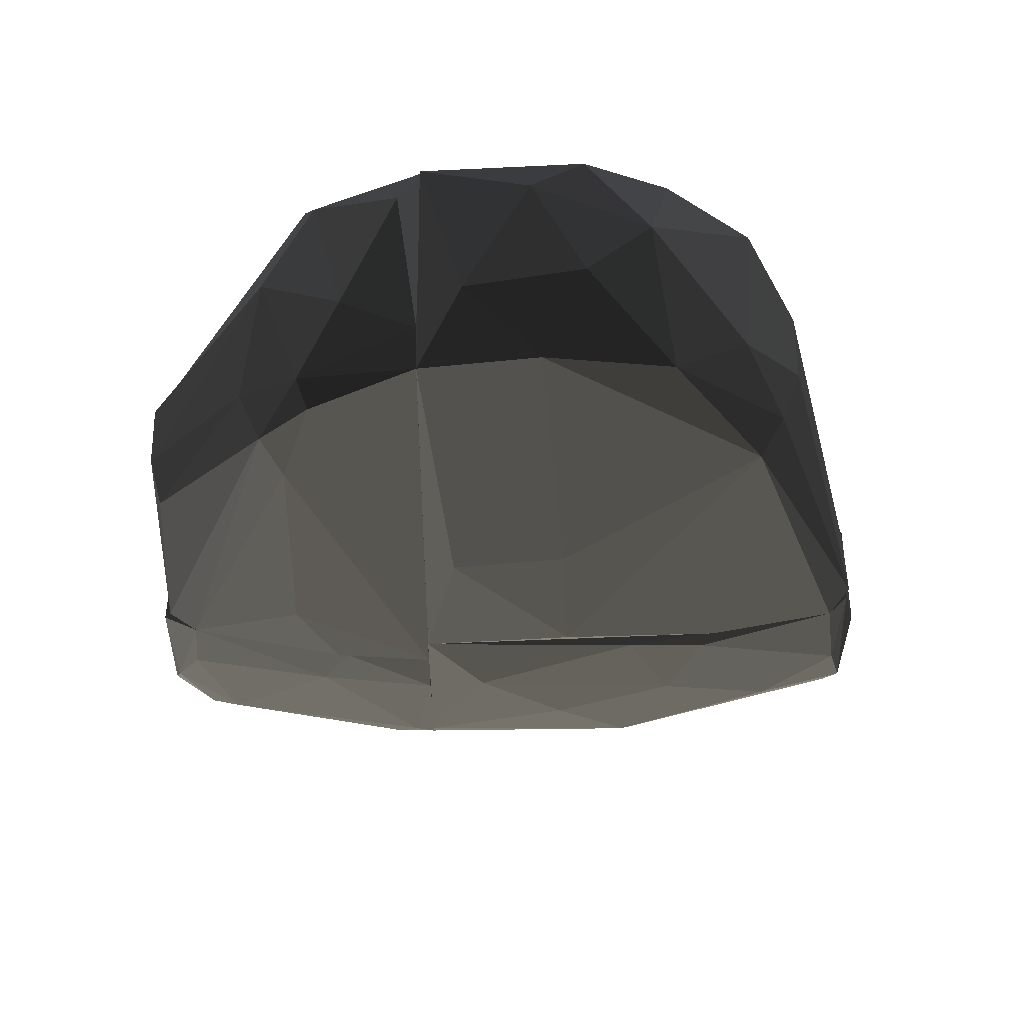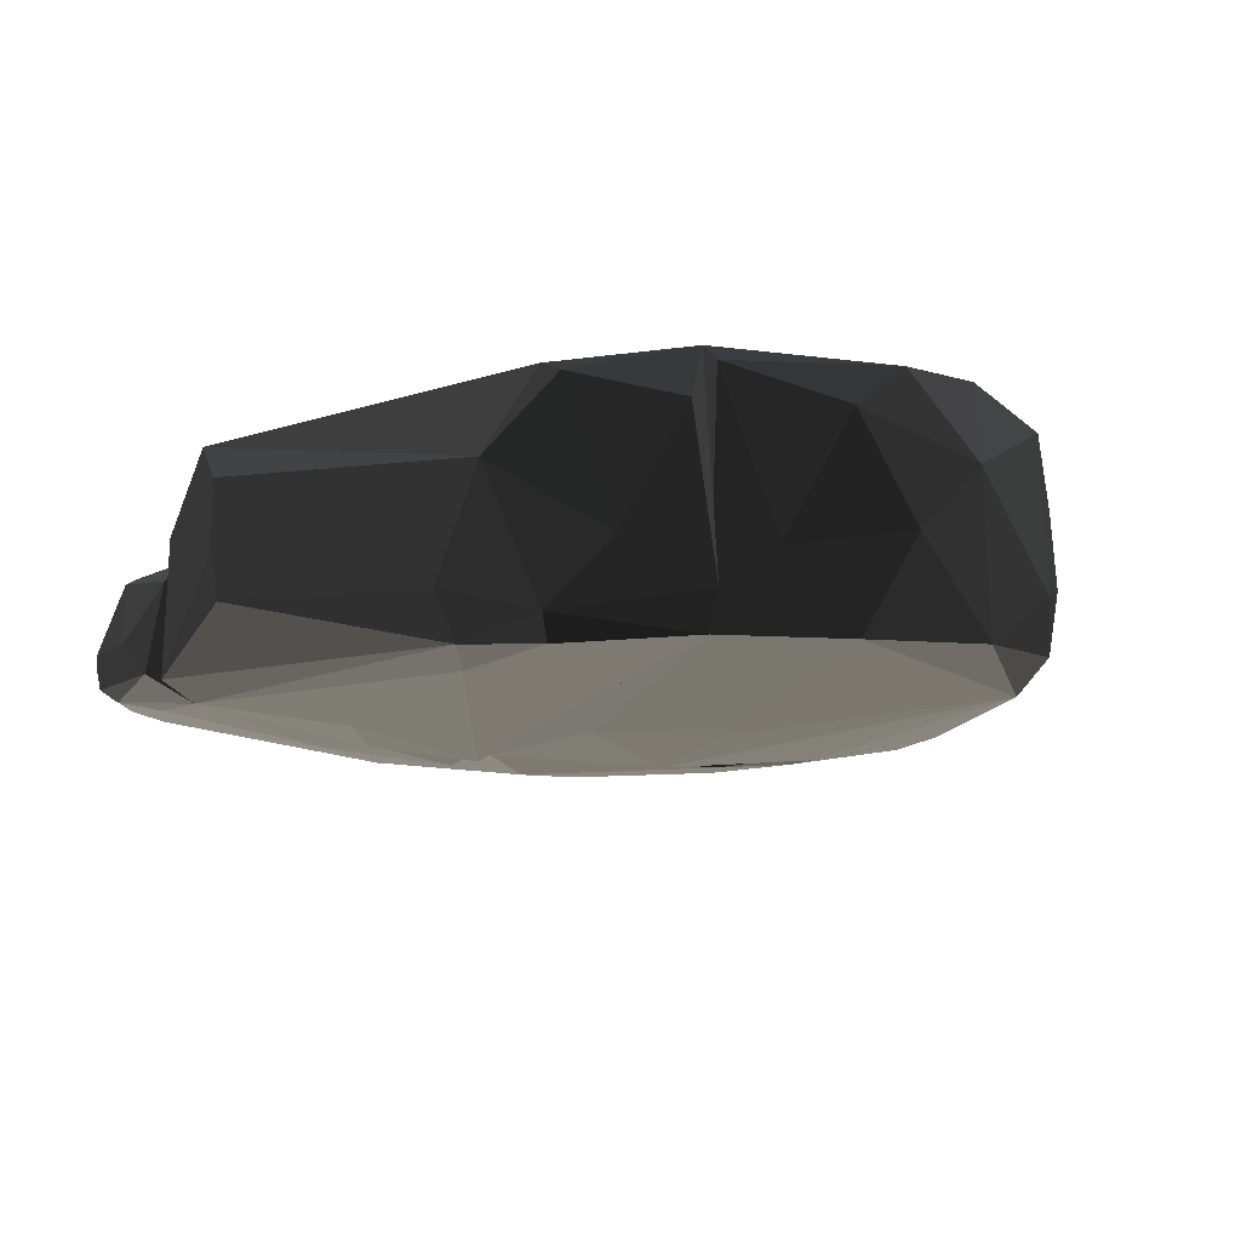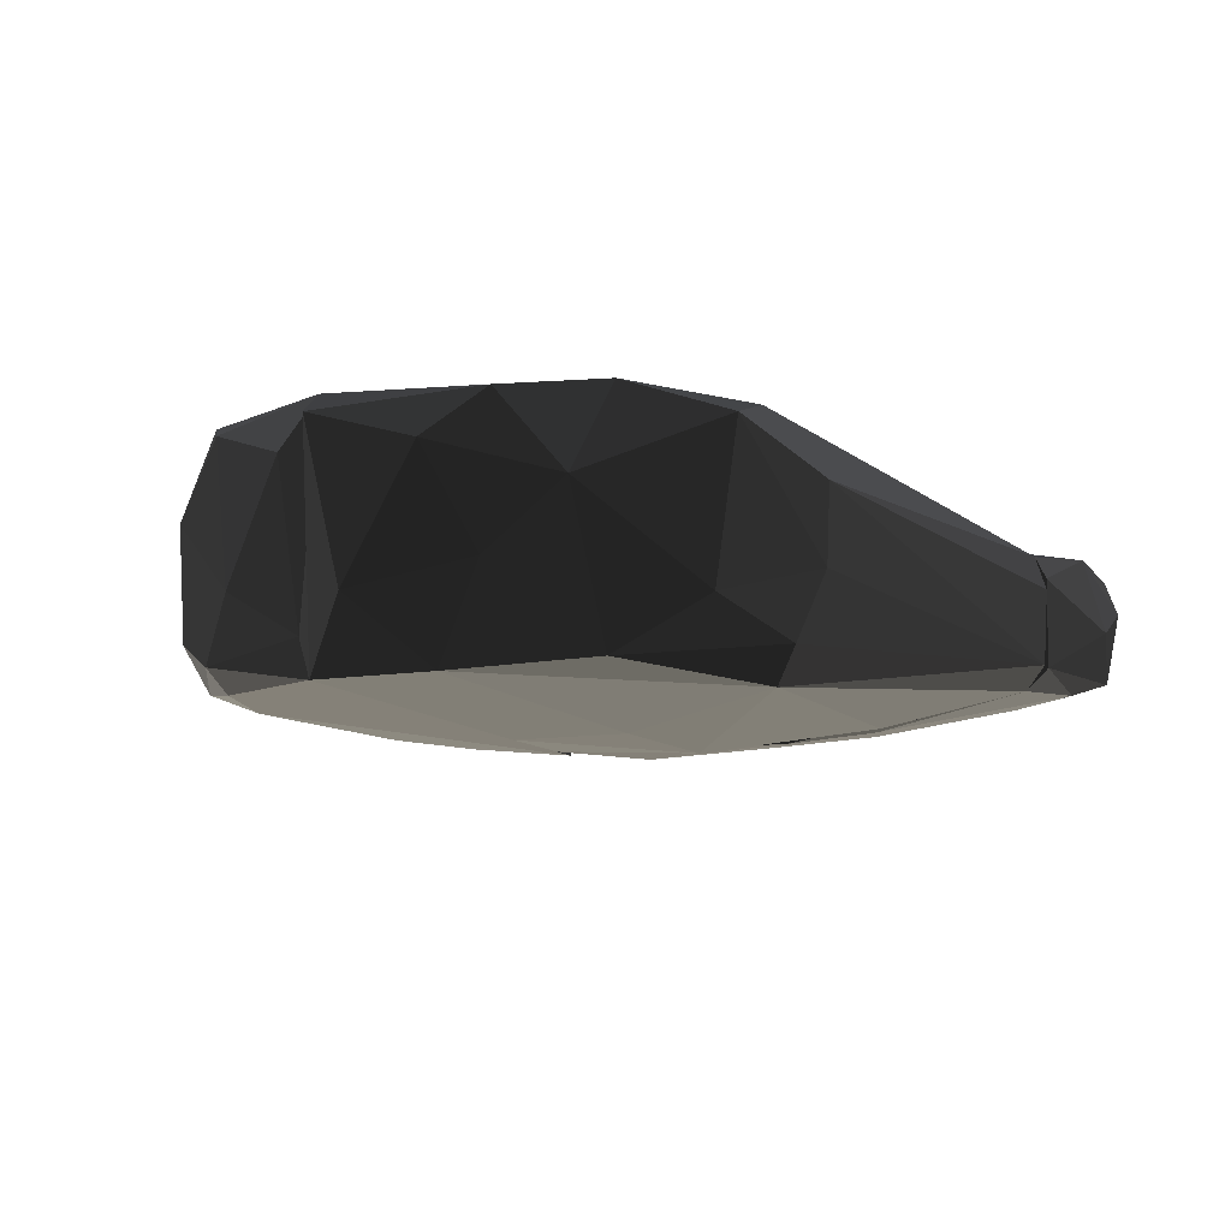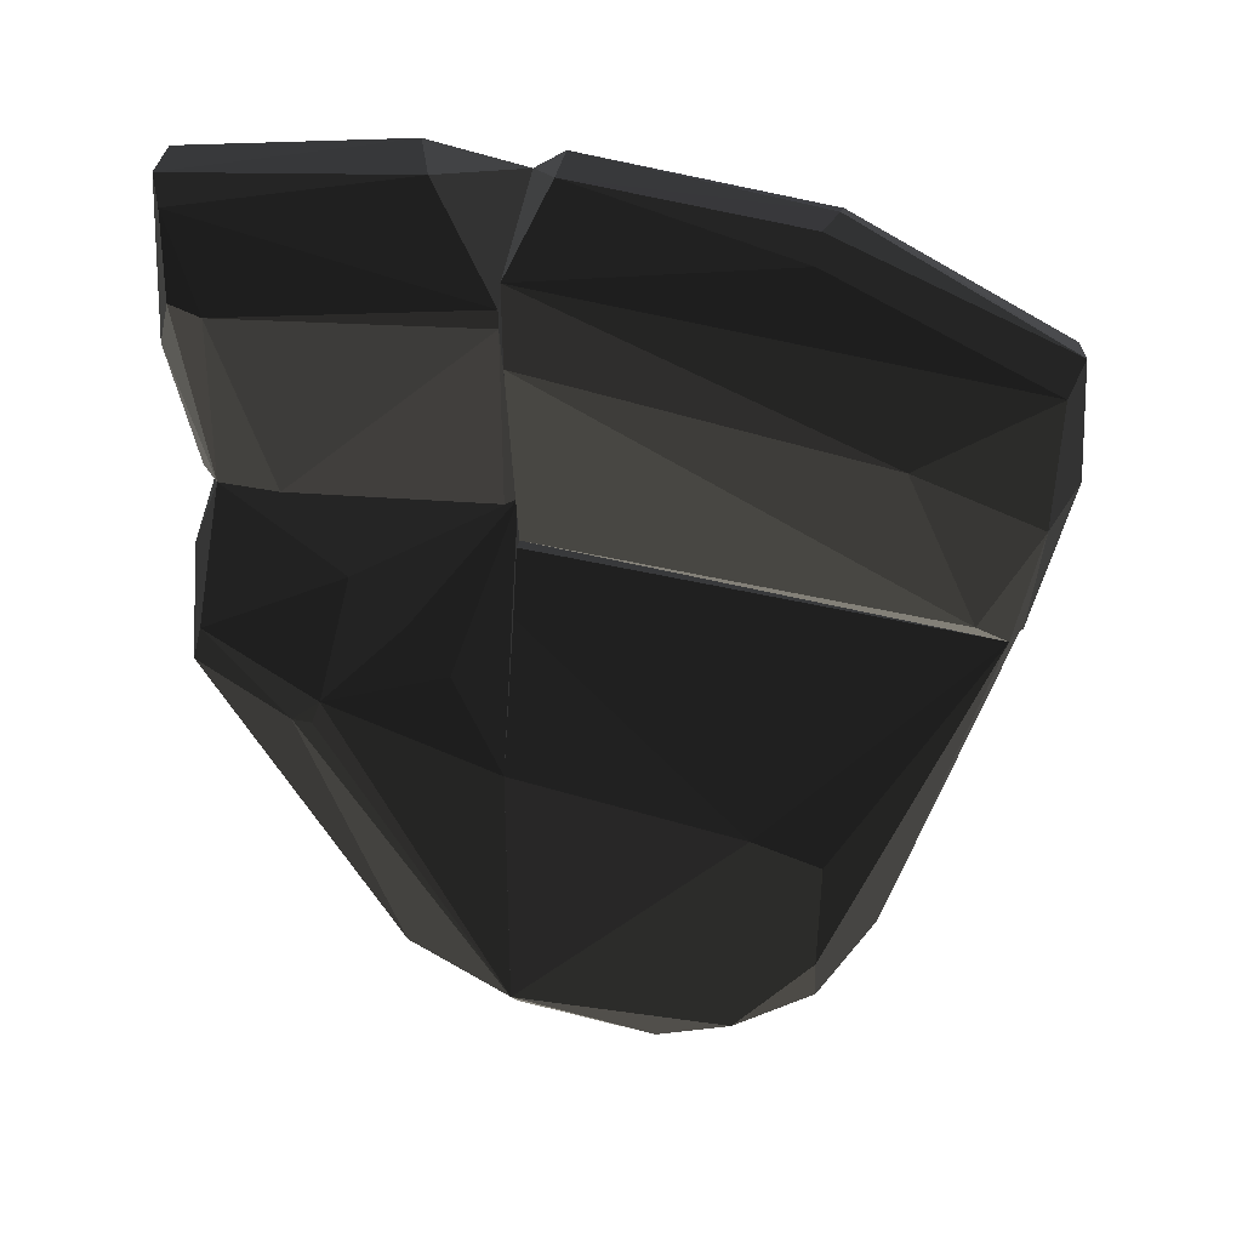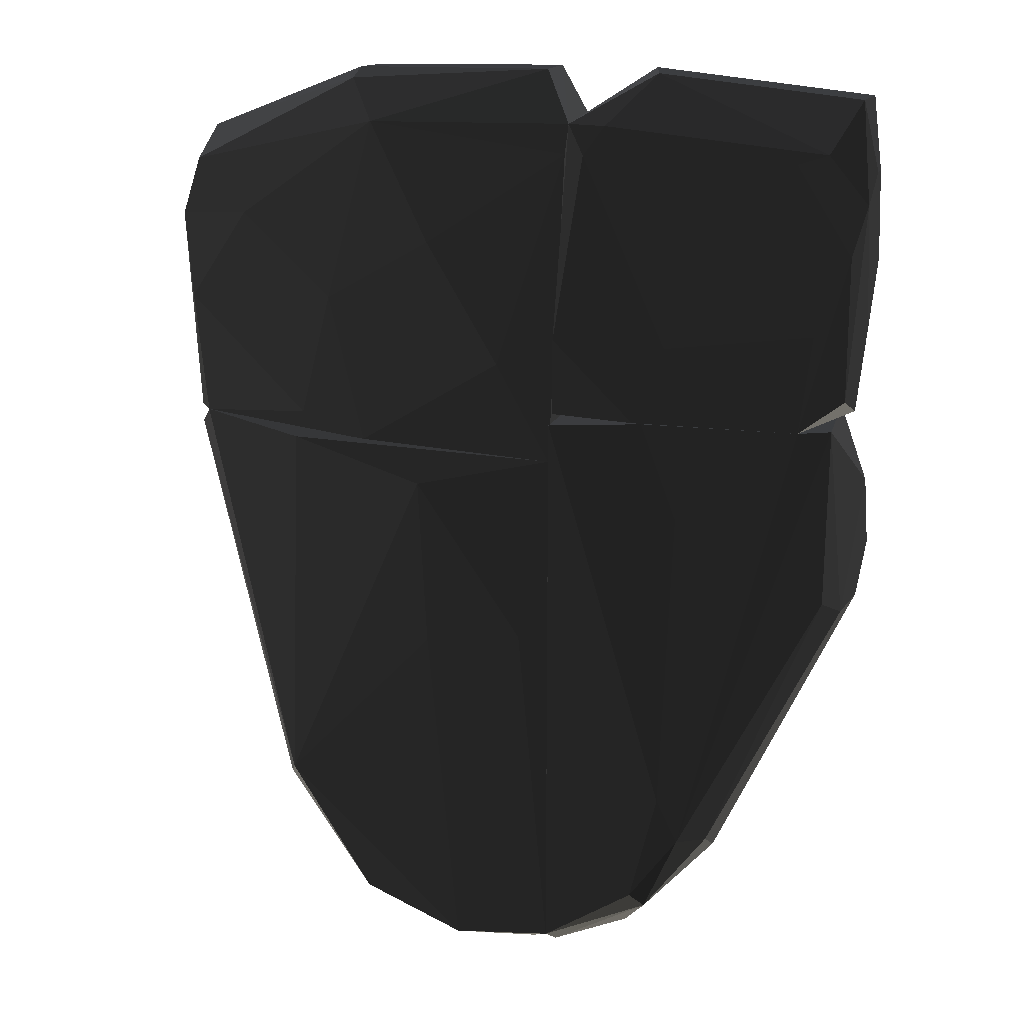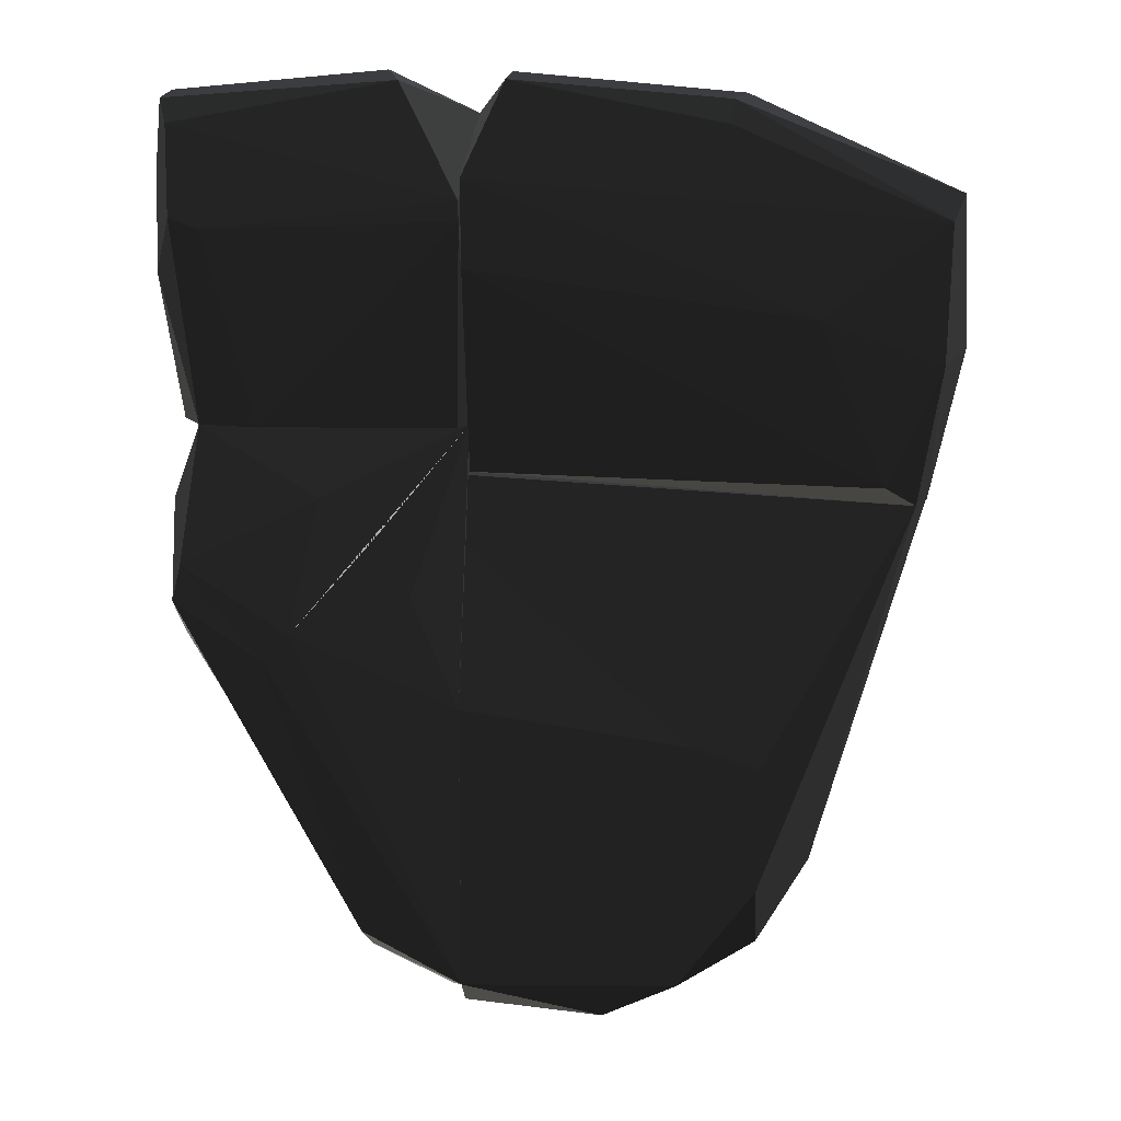
<metadata>
{"format":"obj","ext":"obj","renderer":"f3d","projection":"perspective","resolution":1024,"background":"white","views":[{"elev":-28.8,"azim":-0.7,"up":"+Z"},{"elev":-12.1,"azim":-18.9,"up":"+Z"},{"elev":-8.5,"azim":18.0,"up":"+Z"},{"elev":43.6,"azim":13.3,"up":"+Y"},{"elev":17.9,"azim":-156.3,"up":"+Y"},{"elev":22.1,"azim":8.8,"up":"+Y"}]}
</metadata>
<code>
o palm_new_vhacd_palm_new_hull_2
v -27.37 32.53 -11.59
v -32.16 16.96 14.7
v -34.55 16.96 14.7
v -10.6 -30.94 -9.19
v -10.6 44.52 2.789
v -45.34 44.52 -5.596
v -10.6 -27.35 13.57
v -30.96 -12.98 -6.795
v -10.6 43.32 -12.79
v -45.34 24.15 14.71
v -22.59 -23.75 11.17
v -22.59 -20.16 -12.79
v -42.94 44.52 7.576
v -16.33 25.35 12.17
v -45.34 18.16 2.789
v -30.96 20.56 14.7
v -28.57 -18.96 3.985
v -10.6 -28.55 -12.79
v -27.37 37.33 11.44
v -28.57 -11.78 -11.59
v -18.99 -28.55 -4.4
v -41.74 44.52 -7.991
v -10.6 10.98 12.37
v -44.14 28.94 14.57
v -13 -30.94 7.576
v -44.14 20.56 -2.005
v -26.18 -5.787 -12.79
v -46.54 34.93 7.576
v -45.34 18.16 9.971
v -23.78 -21.36 12.37
v -23.78 -22.56 -10.39
v -22.59 44.52 -11.59
v -20.78 32.54 12.66
v -10.6 44.52 -11.59
v -47.73 75.66 1.587
v -47.73 75.66 2.786
v -10.6 80.45 -6.796
v -10.6 70.86 7.575
v -42.94 44.52 7.575
v -41.74 44.52 -7.992
v -44.14 81.64 9.972
v -11.8 44.52 3.982
v -42.94 78.05 -3.2
v -17.79 86.44 5.18
v -24.98 54.11 -10.39
v -45.33 84.04 2.786
v -40.54 69.67 11.17
v -46.53 48.12 -4.396
v -46.53 63.69 8.774
v -20.19 86.44 -0.8031
v -35.75 44.52 7.575
v -13 76.85 -7.992
v -46.53 66.07 -4.396
v -10.6 73.26 7.575
v -10.6 54.11 -11.59
v -45.33 44.52 5.18
v -47.73 56.5 0.3887
v -21.38 44.52 -11.59
v -45.33 84.04 7.575
v -10.6 44.52 2.786
v -39.35 76.85 -4.396
v -42.94 56.5 -6.796
v -47.73 72.06 -2.002
v -15.4 80.45 -6.796
v -44.14 70.86 11.17
v 7.368 64.87 -10.39
v 44.49 38.53 3.982
v 44.49 38.53 -5.597
v -10.6 38.53 2.786
v 20.54 82.84 6.375
v 45.69 72.06 -2.005
v -5.811 86.44 -2.005
v -10.6 38.53 -12.79
v -10.6 75.65 6.375
v 45.69 56.5 8.775
v 25.33 40.93 -11.59
v -10.6 80.45 -6.796
v 45.69 73.26 8.775
v 16.95 79.25 -6.796
v 39.7 40.93 7.576
v 21.74 85.23 0.3882
v 46.89 64.87 -4.4
v -10.6 64.87 6.375
v -5.811 86.44 2.786
v -3.415 50.51 -12.79
v 48.09 56.5 0.3882
v 46.89 75.65 5.179
v 31.31 61.29 8.775
v 36.11 66.07 -6.796
v 42.09 38.53 -7.992
v 15.75 38.53 -12.79
v 44.49 54.11 -6.796
v 21.74 56.5 -10.39
v -10.6 76.85 -7.992
v 21.74 84.04 -2.005
v 20.54 85.23 3.982
v 43.3 38.53 6.375
v 14.56 -30.94 3.982
v -10.6 38.53 -12.78
v -10.6 38.53 3.982
v 44.5 38.53 2.782
v 27.72 -10.57 -12.78
v -10.6 -28.54 -12.78
v -10.6 -27.34 13.57
v 26.53 -10.57 13.57
v 42.1 38.53 -7.994
v 18.14 8.582 13.57
v 32.51 -10.57 -2.002
v -10.6 30.14 6.282
v 7.366 33.72 -13.98
v 43.29 38.53 6.377
v 16.95 -27.34 -11.59
v 26.53 -18.95 11.17
v -5.803 -33.34 -5.596
v 7.366 -30.94 12.37
v -10.6 10.97 12.37
v 44.5 36.13 -5.596
v 25.32 -22.55 -5.596
v 26.53 37.32 -11.59
v 32.51 -9.378 6.377
v -7.005 14.57 -13.98
v 2.578 -30.94 -12.78
v -10.6 -30.94 11.17
v 7.366 -33.34 -3.202
v 30.11 -12.97 -9.188
v 26.53 6.183 13.57
v 1.38 -33.34 7.577
v 16.95 -24.95 13.57
v 6.175 12.17 -13.98
f 22 1 32
f 3 2 7
f 5 4 7
f 4 5 9
f 6 5 13
f 2 3 16
f 7 2 16
f 5 14 16 33
f 8 15 17
f 4 9 18
f 9 12 18
f 13 5 19
f 5 33 16 19
f 17 11 21
f 5 6 22
f 6 20 22
f 5 7 23
f 14 5 23
f 7 16 23
f 16 14 23
f 3 10 24
f 16 3 24
f 13 19 24
f 19 16 24
f 7 4 25
f 11 7 25
f 4 21 25
f 21 11 25
f 6 15 26
f 15 8 26
f 20 6 26
f 8 20 26
f 9 1 27
f 12 9 27
f 20 12 27
f 1 22 27
f 22 20 27
f 6 13 28
f 15 6 28
f 24 10 28
f 13 24 28
f 10 17 29
f 17 15 29
f 15 28 29
f 28 10 29
f 3 7 30
f 10 3 30
f 7 11 30
f 17 10 30
f 11 17 30
f 8 17 31
f 4 18 31
f 18 12 31
f 12 20 31
f 20 8 31
f 21 4 31
f 17 21 31
f 1 9 32
f 9 5 32
f 5 22 32
f 39 49 65
f 37 34 38
f 39 34 40
f 34 39 42
f 36 35 46
f 37 44 50
f 46 43 50
f 38 42 51
f 42 39 51
f 47 38 51
f 39 47 51
f 48 40 53
f 37 38 54
f 41 44 54
f 44 37 54
f 38 47 54
f 47 41 54
f 34 37 55
f 37 52 55
f 52 45 55
f 39 40 56
f 40 48 56
f 49 39 56
f 49 56 57
f 35 36 57
f 36 49 57
f 56 48 57
f 40 34 58
f 45 40 58
f 34 55 58
f 55 45 58
f 44 41 59
f 36 46 59
f 49 36 59
f 41 49 59
f 50 44 59
f 46 50 59
f 38 34 60
f 34 42 60
f 42 38 60
f 45 52 61
f 43 53 61
f 61 53 62
f 40 45 62
f 53 40 62
f 45 61 62
f 46 35 63
f 43 46 63
f 53 43 63
f 48 53 63
f 35 57 63
f 57 48 63
f 37 50 64
f 50 43 64
f 52 37 64
f 43 61 64
f 61 52 64
f 41 47 65
f 47 39 65
f 49 41 65
f 80 75 97
f 67 68 69
f 69 68 73
f 69 73 74
f 74 73 77
f 74 70 78
f 72 77 79
f 69 74 83
f 80 69 83
f 70 74 84
f 77 72 84
f 74 77 84
f 72 81 84
f 68 67 86
f 67 75 86
f 82 68 86
f 82 86 87
f 75 78 87
f 71 82 87
f 86 75 87
f 74 78 88
f 78 75 88
f 75 80 88
f 83 74 88
f 80 83 88
f 71 79 89
f 82 71 89
f 73 68 90
f 90 76 91
f 85 73 91
f 73 90 91
f 68 82 92
f 82 89 92
f 90 68 92
f 76 90 92
f 79 66 93
f 66 85 93
f 89 79 93
f 91 76 93
f 85 91 93
f 76 92 93
f 92 89 93
f 77 73 94
f 66 79 94
f 79 77 94
f 85 66 94
f 73 85 94
f 79 71 95
f 72 79 95
f 81 72 95
f 87 81 95
f 71 87 95
f 78 70 96
f 70 84 96
f 84 81 96
f 87 78 96
f 81 87 96
f 67 69 97
f 75 67 97
f 69 80 97
f 121 122 129
f 100 99 101
f 99 100 103
f 103 100 104
f 101 99 106
f 105 104 107
f 104 100 109
f 100 101 111
f 109 100 111
f 107 109 111
f 107 104 116
f 104 109 116
f 109 107 116
f 101 106 117
f 106 102 117
f 112 98 118
f 113 108 118
f 98 113 118
f 106 99 119
f 102 106 119
f 99 110 119
f 110 102 119
f 111 101 120
f 105 111 120
f 108 113 120
f 113 105 120
f 101 117 120
f 117 108 120
f 99 103 121
f 110 99 121
f 112 102 122
f 103 114 122
f 121 103 122
f 103 104 123
f 114 103 123
f 104 115 123
f 98 112 124
f 112 122 124
f 122 114 124
f 102 112 125
f 117 102 125
f 108 117 125
f 118 108 125
f 112 118 125
f 105 107 126
f 111 105 126
f 107 111 126
f 115 98 127
f 114 123 127
f 123 115 127
f 98 124 127
f 124 114 127
f 104 105 128
f 113 98 128
f 105 113 128
f 115 104 128
f 98 115 128
f 102 110 129
f 110 121 129
f 122 102 129
l 14 33
l 19 33

</code>
